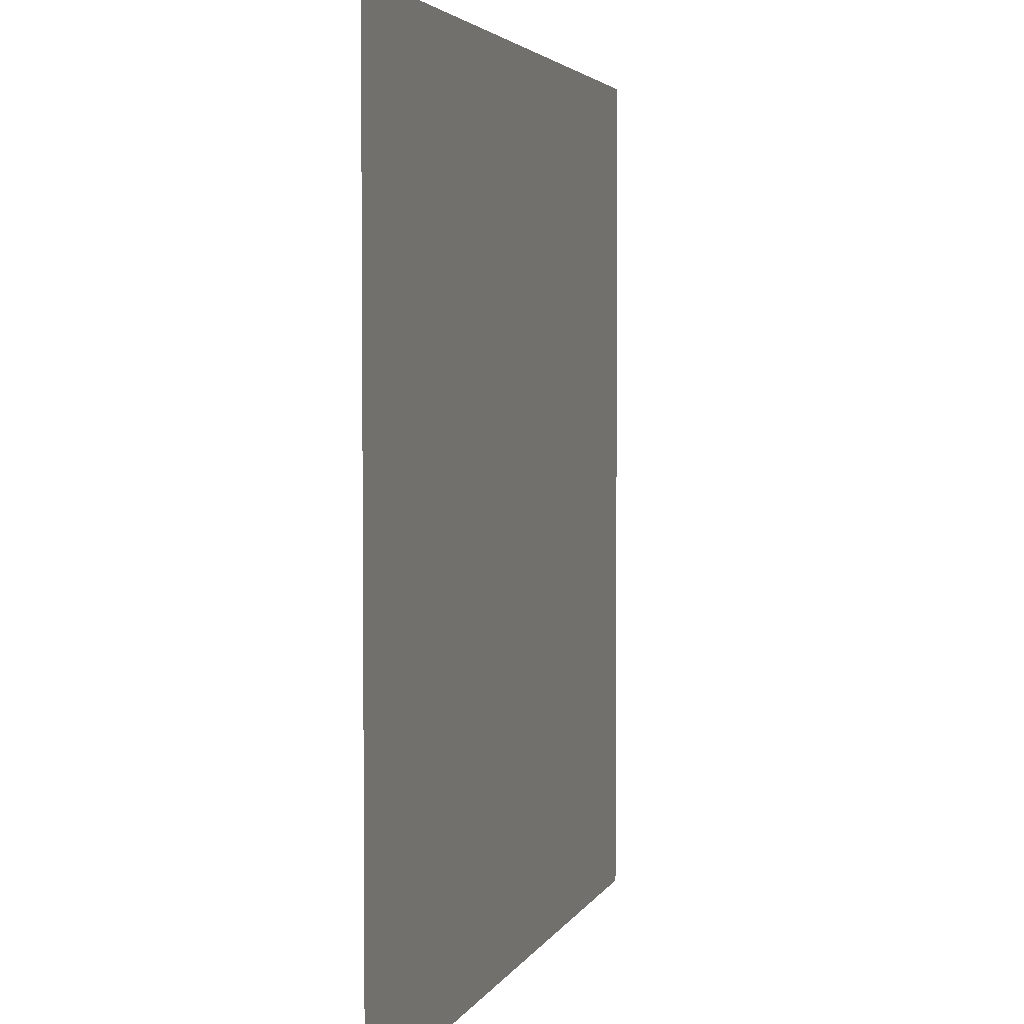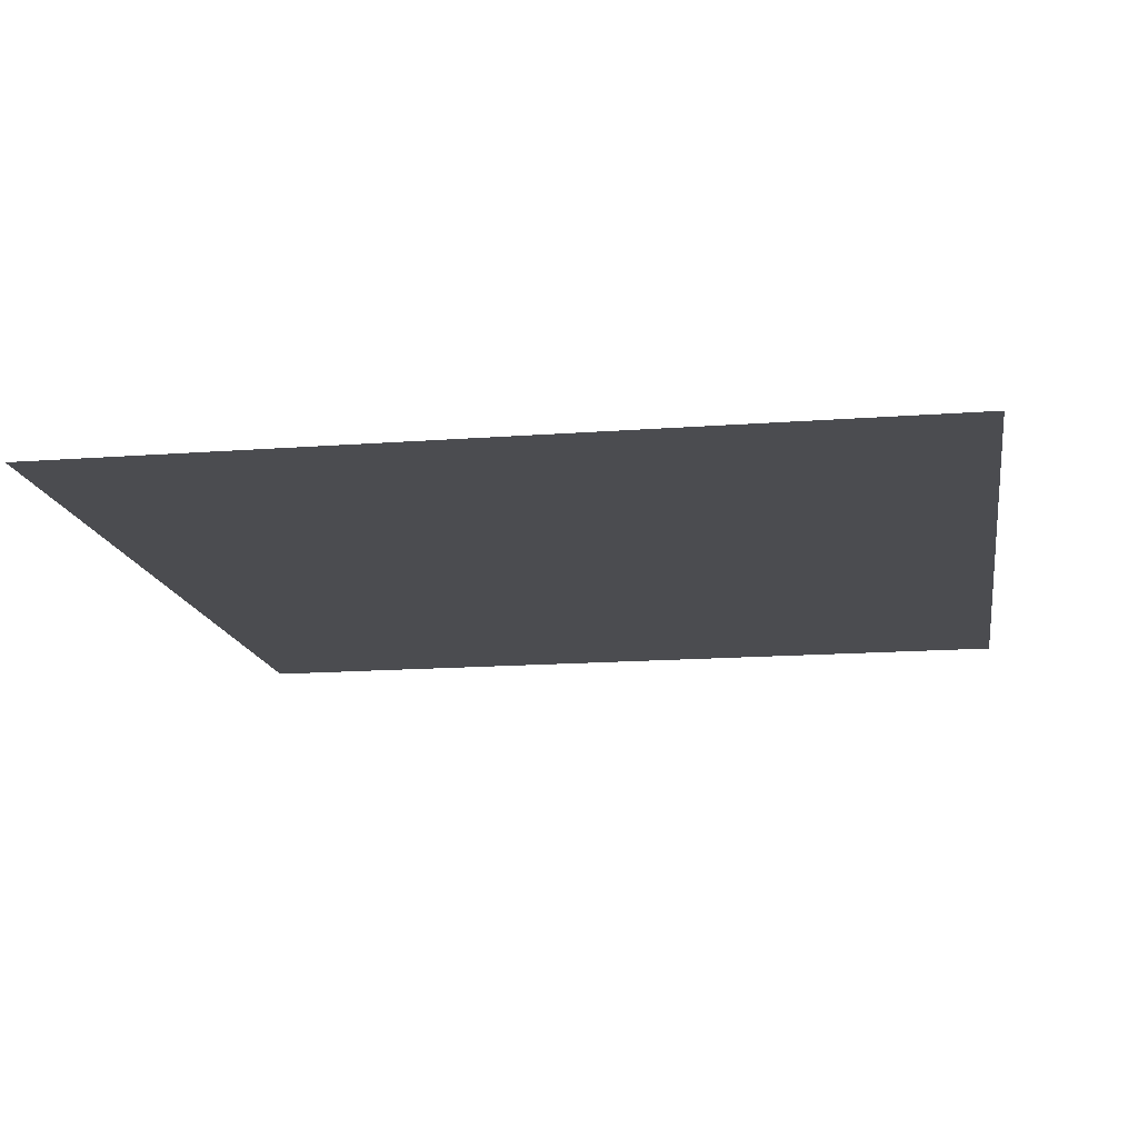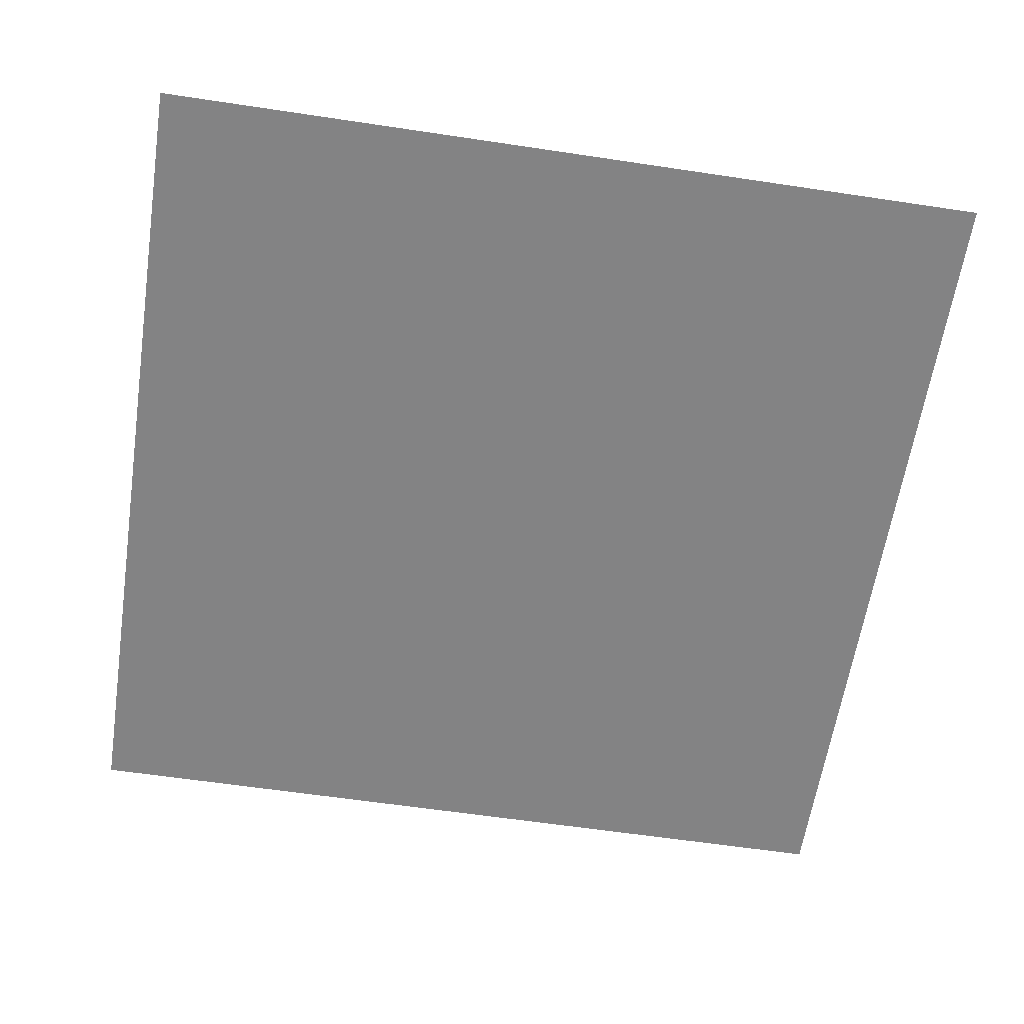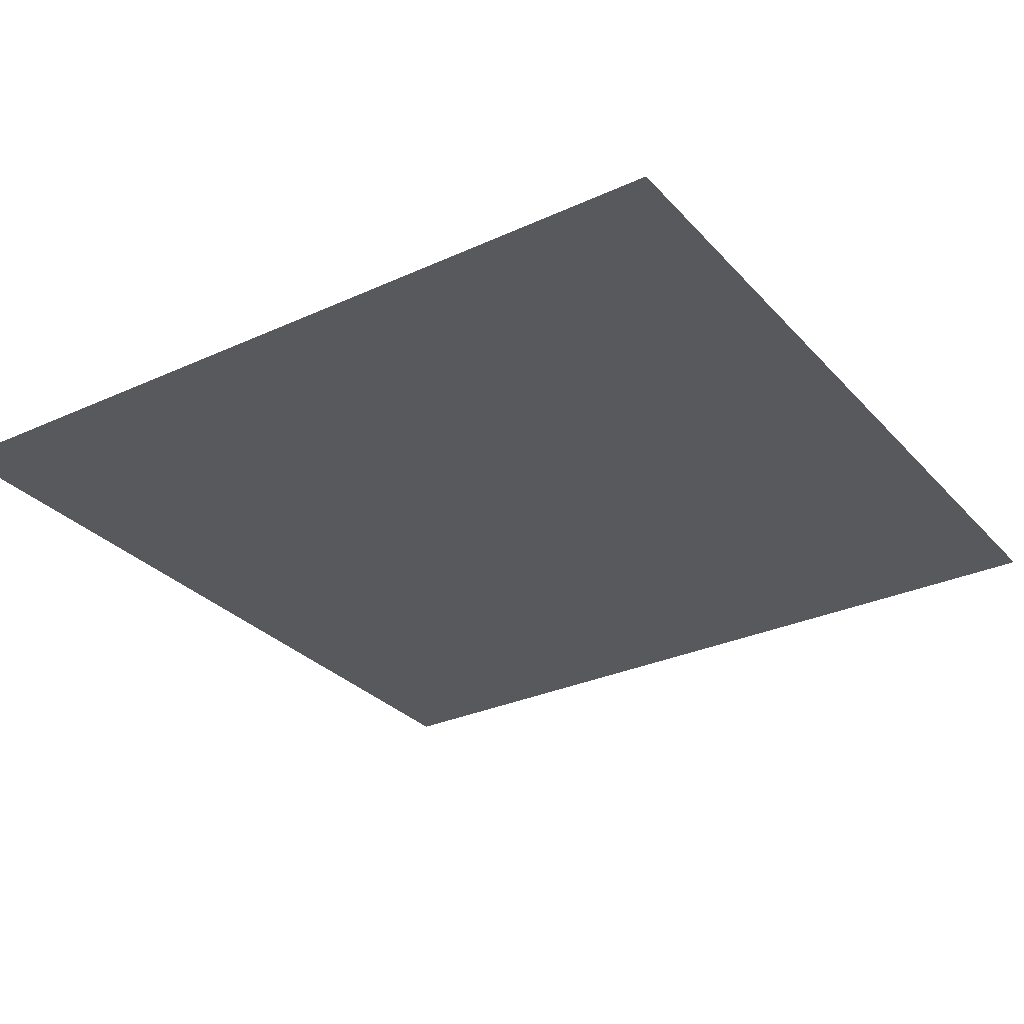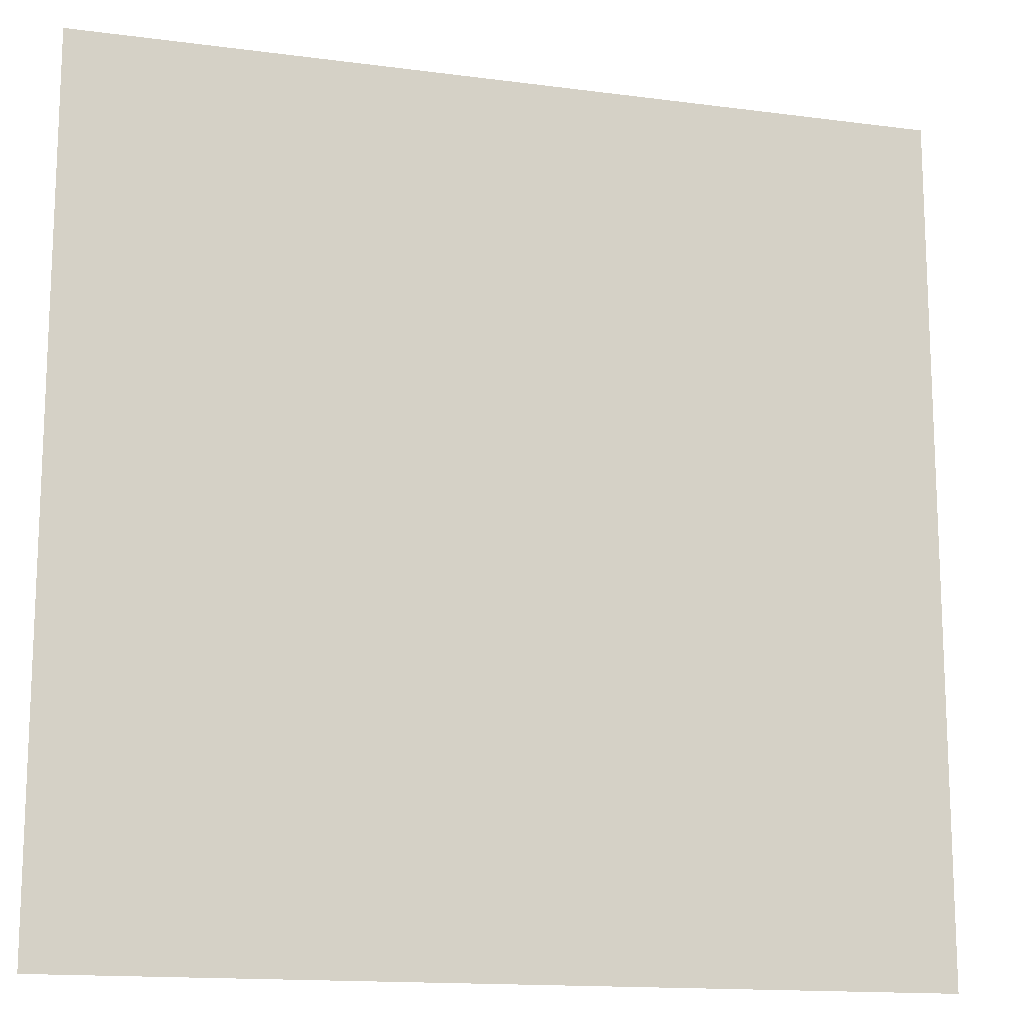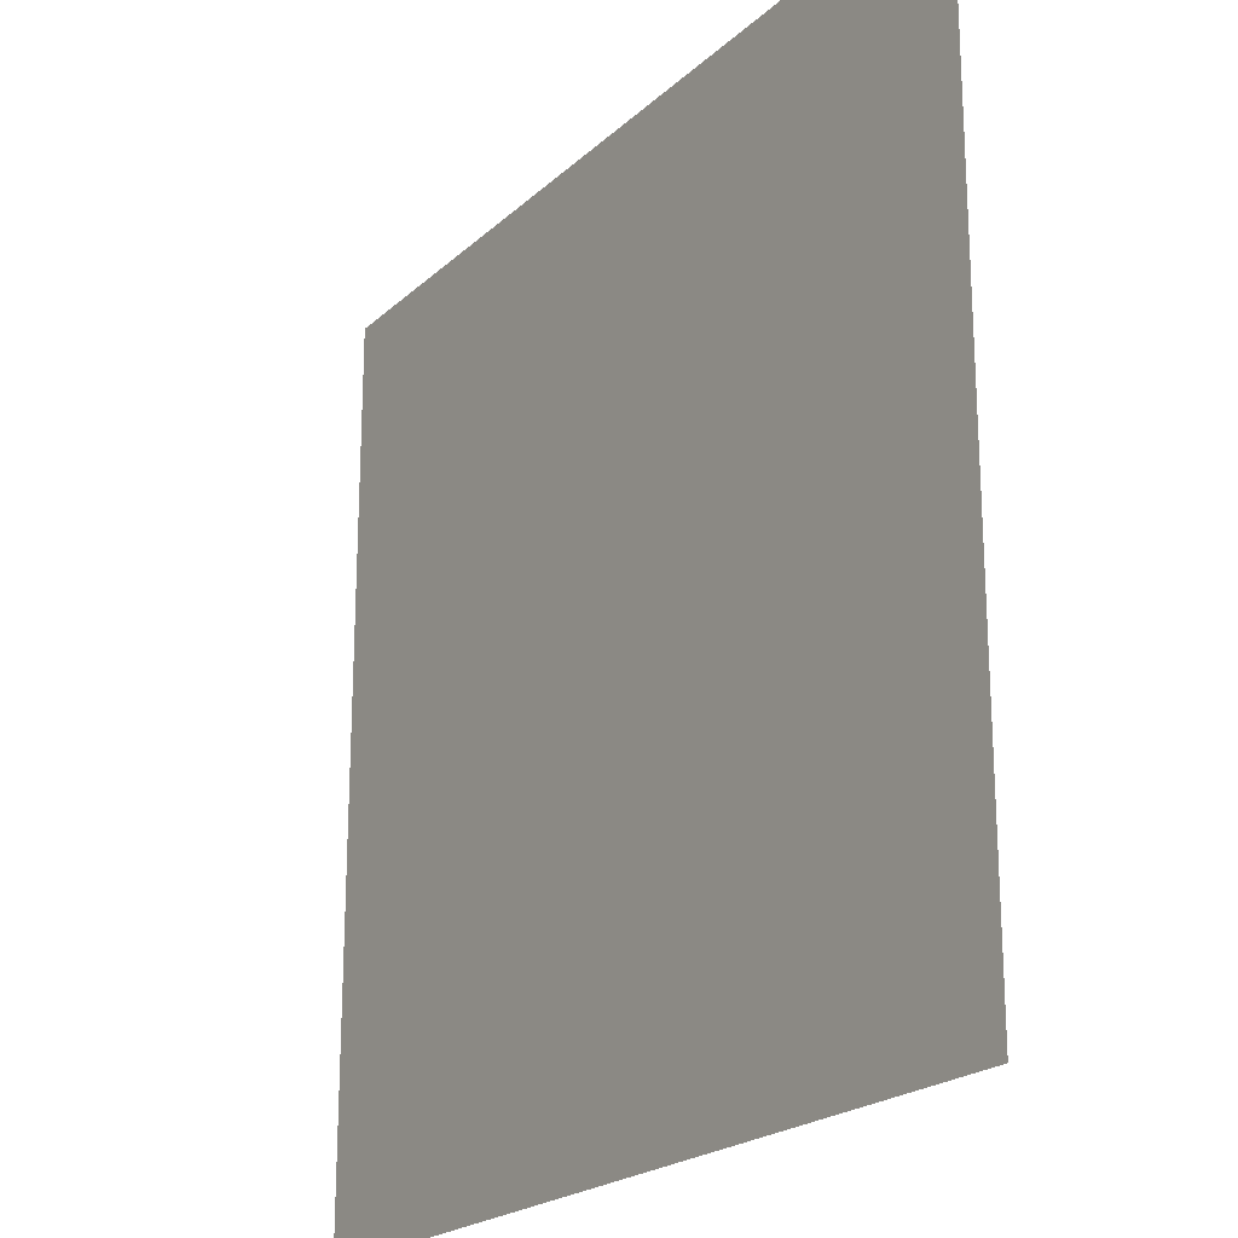
<metadata>
{"format":"obj","ext":"obj","renderer":"f3d","projection":"perspective","resolution":1024,"background":"white","views":[{"elev":3.5,"azim":-74.7,"up":"+Y"},{"elev":-15.2,"azim":99.2,"up":"+Z"},{"elev":-61.1,"azim":-8.7,"up":"+Z"},{"elev":-30.0,"azim":-146.3,"up":"+Z"},{"elev":-14.7,"azim":-16.0,"up":"+Y"},{"elev":-21.5,"azim":56.9,"up":"+Y"}]}
</metadata>
<code>
o Plane
v 10 -10 0
v 10 10 0
v -10 -10 0
v -10 10 0
f 1 2 4 3

</code>
